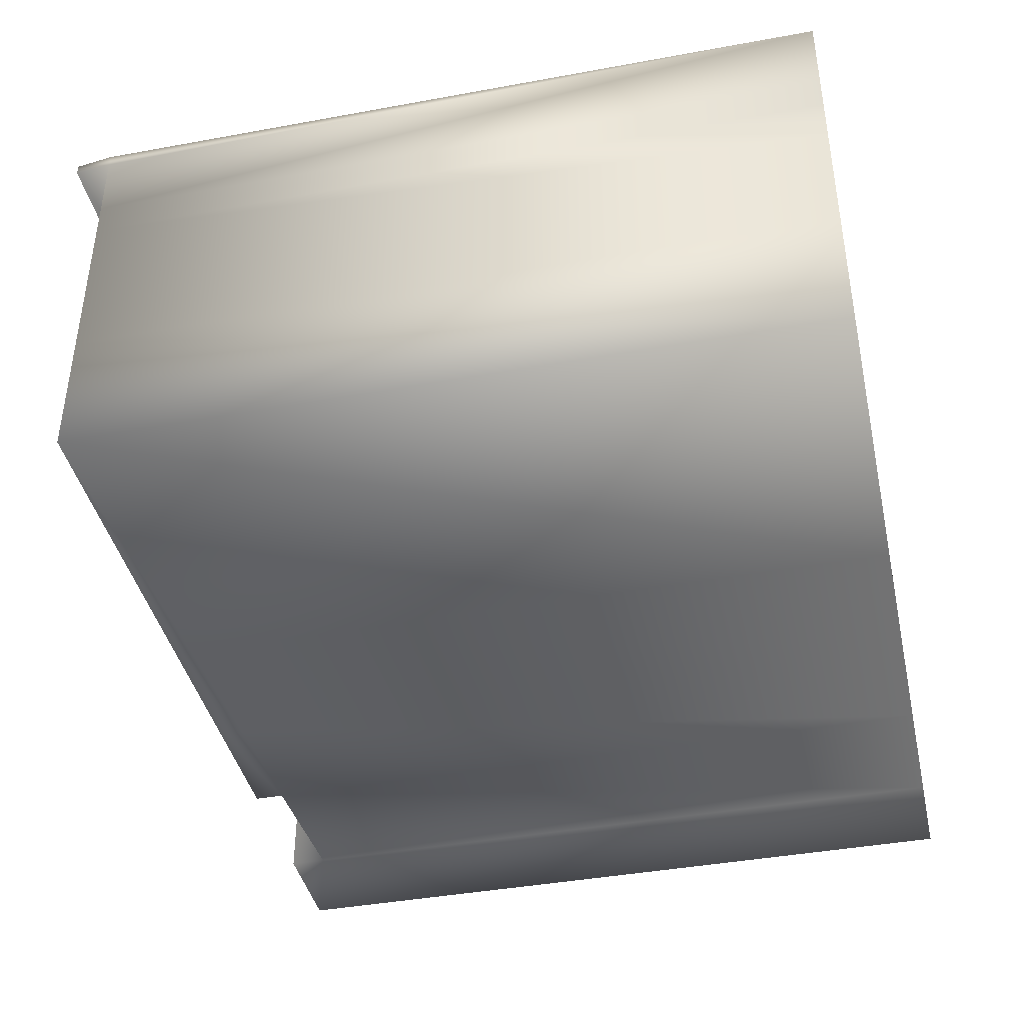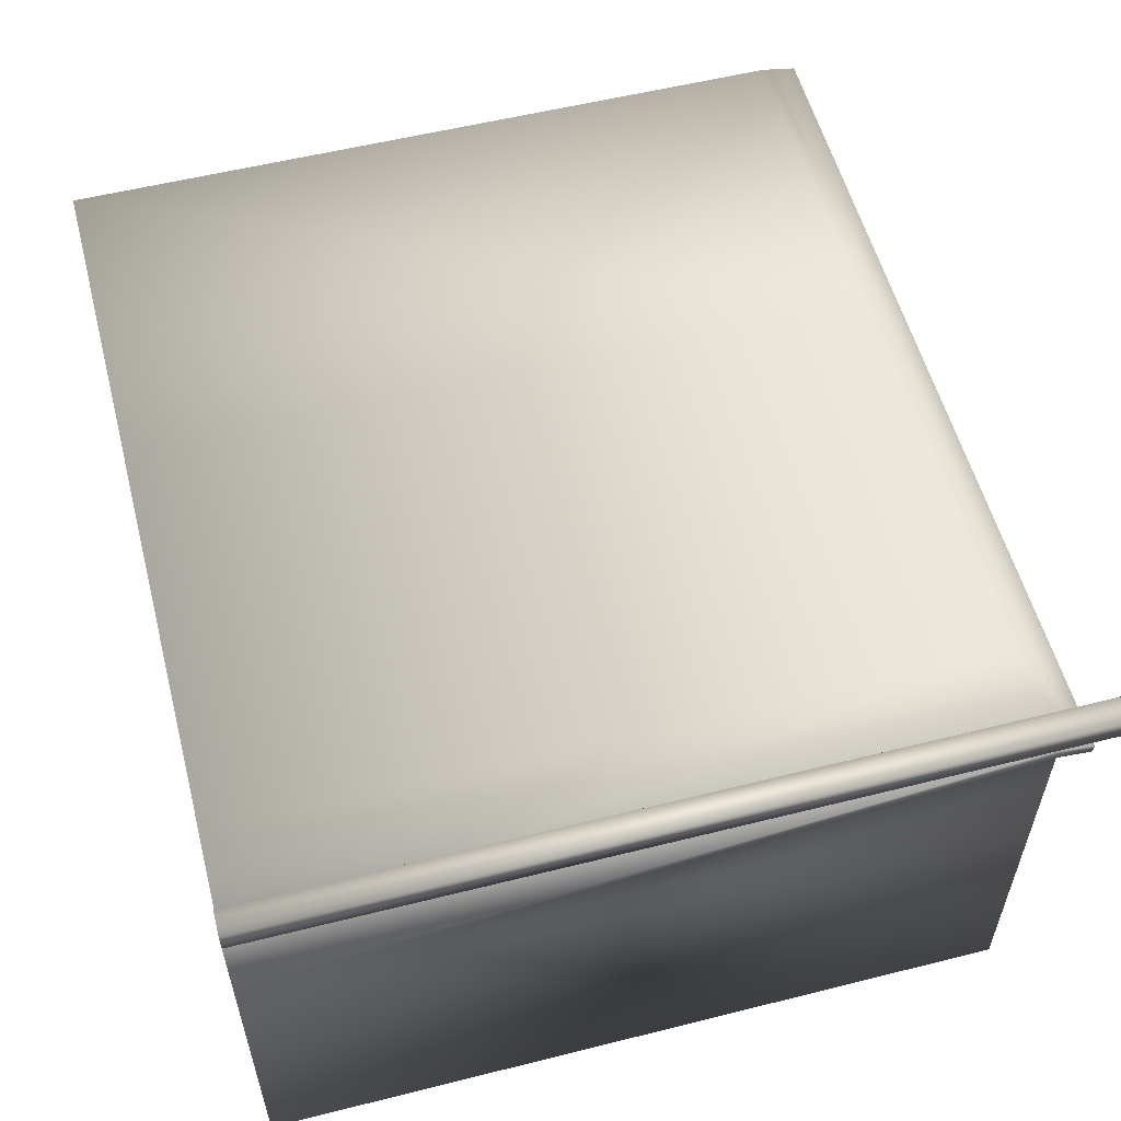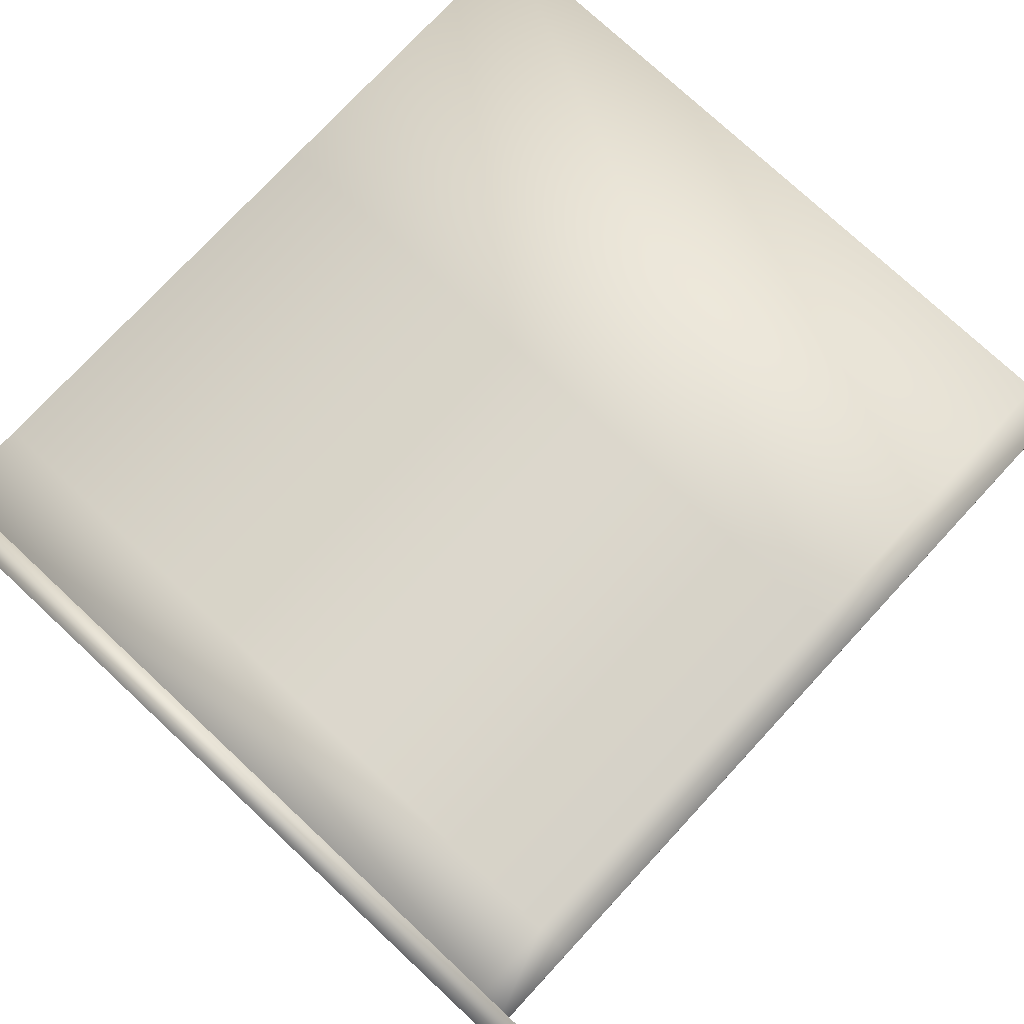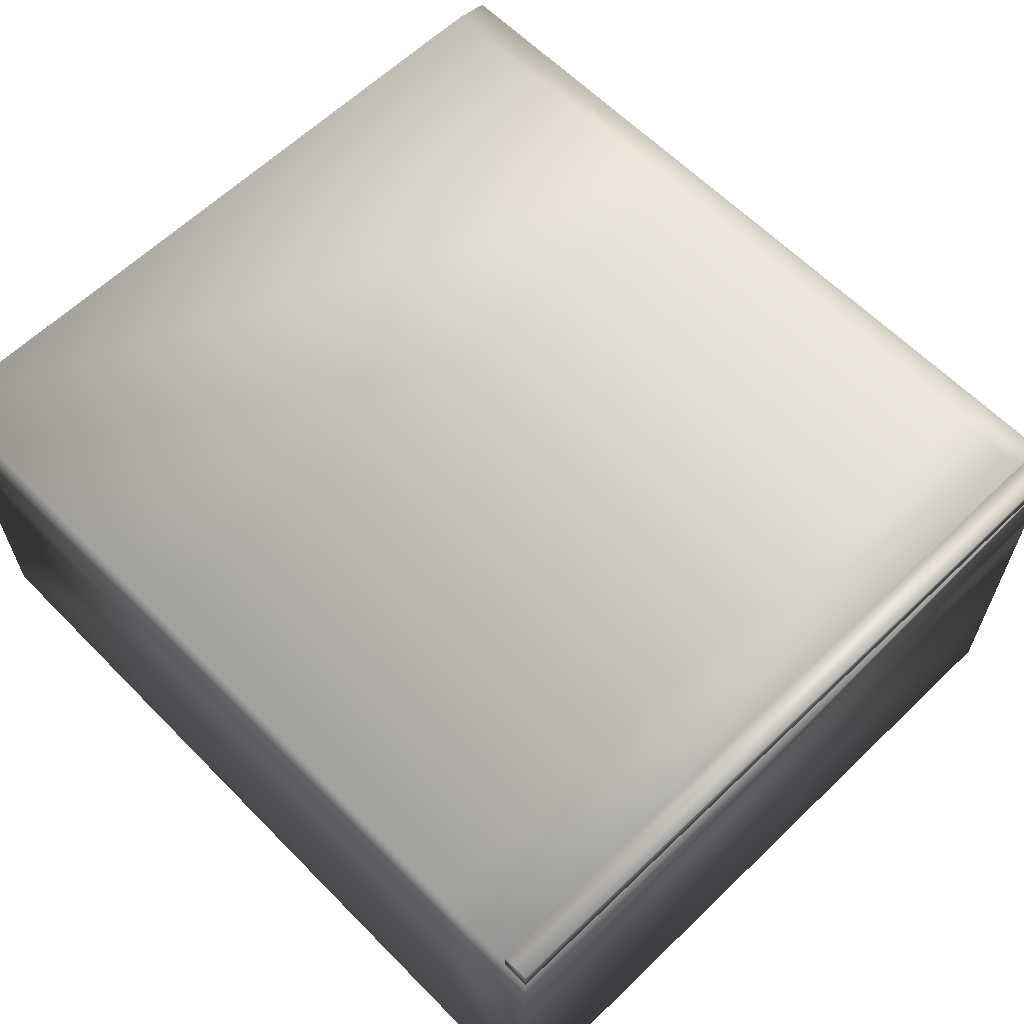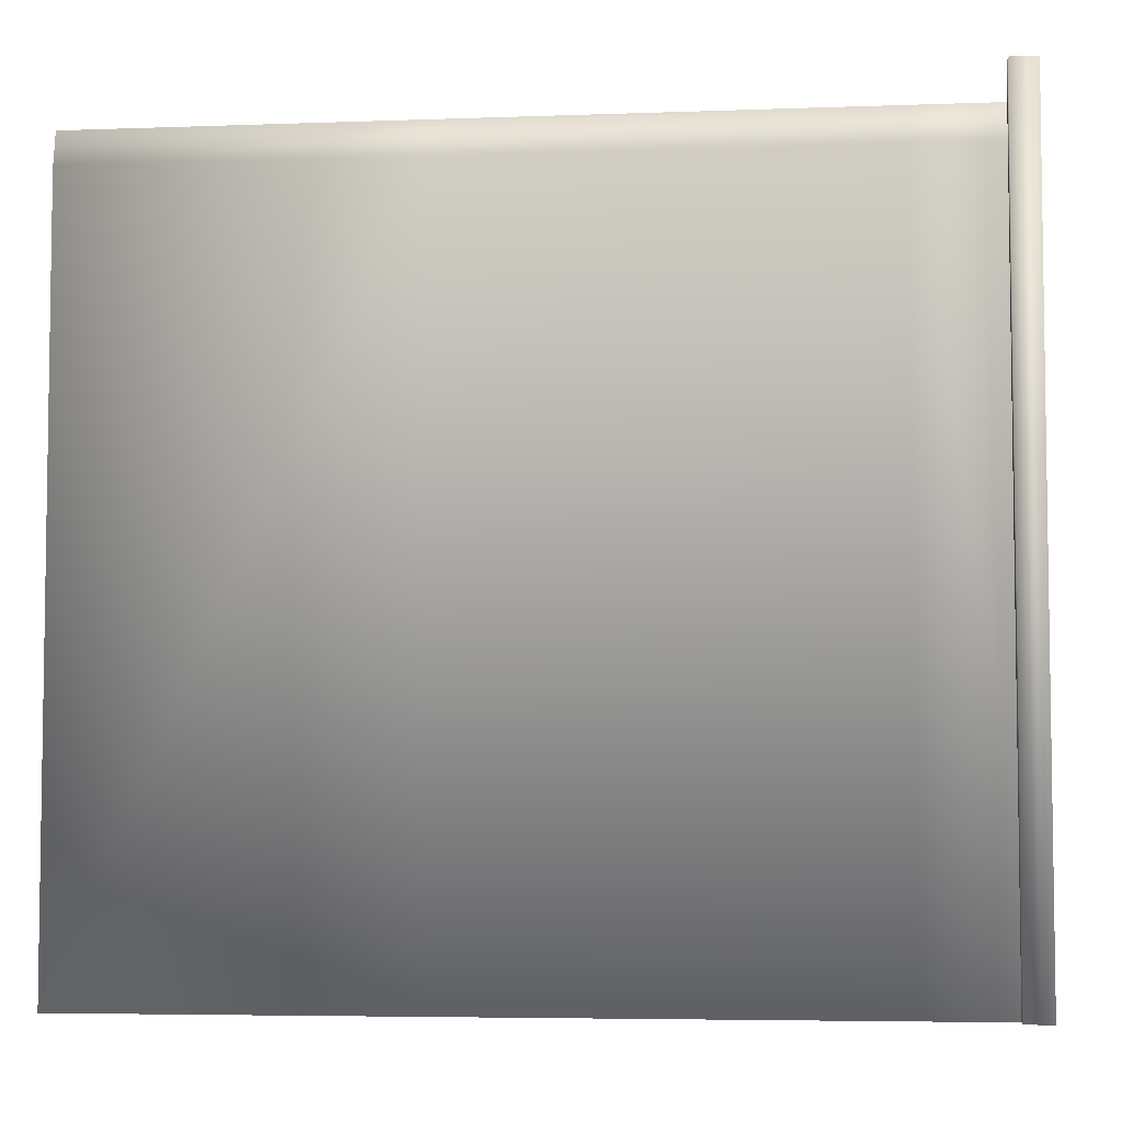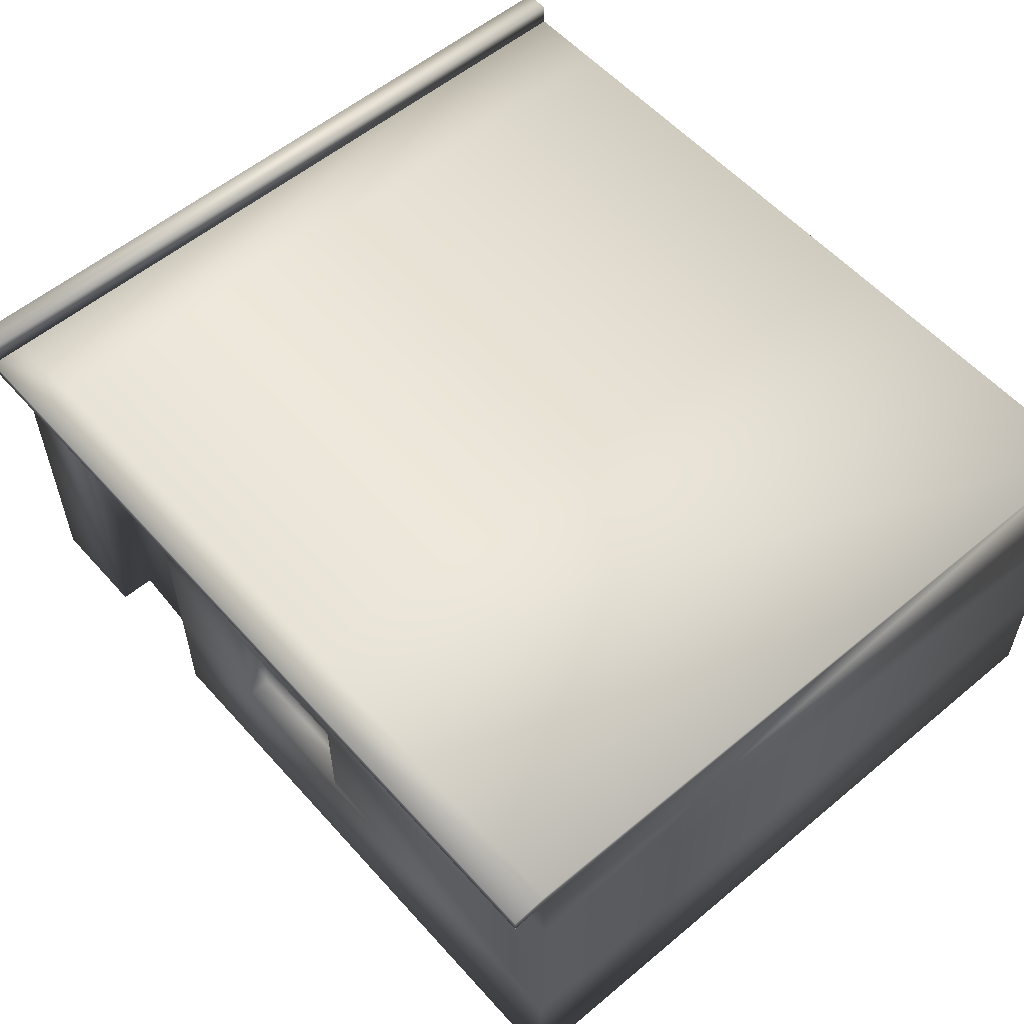
<metadata>
{"format":"obj","ext":"obj","renderer":"f3d","projection":"perspective","resolution":1024,"background":"white","views":[{"elev":-41.0,"azim":102.6,"up":"+Y"},{"elev":56.0,"azim":-104.7,"up":"+Y"},{"elev":76.8,"azim":-47.1,"up":"+Y"},{"elev":62.0,"azim":-134.3,"up":"+Y"},{"elev":-5.2,"azim":-173.4,"up":"+Z"},{"elev":56.4,"azim":48.9,"up":"+Y"}]}
</metadata>
<code>
v -125.7 119.4 -117.7
v -125.7 119.4 117.7
v -125.7 125.8 -117.7
v -125.7 125.8 117.7
v -125.6 0 -117.7
v -125.6 0 98.29
v -125.6 85.62 -117.7
v -125.6 85.62 98.29
v -125.6 95.3 -117.7
v -125.6 95.3 98.29
v -125.6 114.5 108.5
v -125.6 115.7 98.29
v -125.6 117.5 108.5
v -125.6 119.4 -117.7
v -125.6 119.4 98.29
v -118 119.4 -117.7
v -118 119.4 117.7
v -118 125.8 -117.7
v -118 125.8 117.7
v -93.66 0 -117.7
v -93.66 0 87.68
v -93.66 0 98.29
v -93.66 85.62 -117.7
v -93.66 85.62 88.96
v -93.66 85.62 89.03
v -93.66 85.62 92.06
v -93.66 85.62 98.29
v -93.66 95.3 -117.7
v -93.66 95.3 88.96
v -93.66 95.3 89.03
v -93.66 95.3 92.06
v -93.66 95.3 98.29
v -93.66 114.5 108.5
v -93.66 115.7 98.29
v -93.66 117.5 108.5
v -93.66 119.4 -117.7
v -93.66 119.4 98.29
v -52.33 0 -117.7
v -52.33 0 89.74
v -52.33 0 98.29
v -52.33 37.78 98.29
v -52.33 72.55 98.29
v -52.33 85.62 -117.7
v -52.33 85.62 88.96
v -52.33 85.62 89.03
v -52.33 85.62 92.06
v -52.33 85.62 98.29
v -52.33 95.3 -117.7
v -52.33 95.3 88.96
v -52.33 95.3 89.03
v -52.33 95.3 92.06
v -52.33 95.3 98.29
v -52.33 114.5 108.5
v -52.33 115.7 98.29
v -52.33 117.5 108.5
v -52.33 119.4 -117.7
v -52.33 119.4 98.29
v -14.94 0 -117.7
v -14.94 0 98.29
v -14.94 37.78 91.56
v -14.94 37.78 98.29
v -14.94 72.55 91.56
v -14.94 72.55 98.29
v -14.94 85.62 -117.7
v -14.94 85.62 98.29
v -14.94 95.3 -117.7
v -14.94 95.3 98.29
v -14.94 114.5 108.5
v -14.94 115.7 98.29
v -14.94 117.5 108.5
v -14.94 119.4 -117.7
v -14.94 119.4 98.29
v -14.79 0 90.98
v 28.55 0 -117.7
v 28.55 0 98.29
v 28.55 37.78 91.56
v 28.55 37.78 98.29
v 28.55 72.55 91.56
v 28.55 72.55 98.29
v 28.55 85.62 -117.7
v 28.55 85.62 98.29
v 28.55 95.3 -117.7
v 28.55 95.3 98.29
v 28.55 114.5 108.5
v 28.55 115.7 98.29
v 28.55 117.5 108.5
v 28.55 119.4 -117.7
v 28.55 119.4 98.29
v 28.66 0 93.16
v 125.7 0 -117.7
v 125.7 0 98.29
v 125.7 37.78 -117.7
v 125.7 37.78 98.29
v 125.7 72.55 -117.7
v 125.7 72.55 98.29
v 125.7 85.62 -117.7
v 125.7 85.62 98.29
v 125.7 95.3 -117.7
v 125.7 95.3 98.29
v 125.7 114.5 108.5
v 125.7 115.7 98.29
v 125.7 117.5 108.5
v 125.7 119.4 -117.7
v 125.7 119.4 98.29
g BuildingB
f 1 16 17 2
f 4 19 18 3
f 2 17 19 4
f 1 2 4 3
f 17 16 18 19
f 16 1 3 18
f 9 7 8 10
f 7 5 6 8
f 9 10 12 15 14
f 99 97 96 98
f 103 104 101 99 98
f 10 8 27 32
f 12 10 32 34
f 8 6 22 27
f 7 9 28 23
f 5 7 23 20
f 9 14 36 28
f 14 15 37 36
f 13 11 33 35
f 25 45 50 30
f 32 52 54 34
f 21 39 45 25
f 28 48 43 23
f 23 43 38 20
f 36 56 48 28
f 37 57 56 36
f 33 53 55 35
f 32 27 25 30
f 52 32 30 50
f 27 22 21 25
f 47 52 50 45
f 39 21 20 38
f 6 21 22
f 6 5 20 21
f 15 12 11 13
f 37 15 13 35
f 12 34 33 11
f 101 104 102 100
f 34 54 53 33
f 57 37 35 55
f 47 65 67 52
f 52 67 69 54
f 48 66 64 43
f 43 64 58 38
f 56 71 66 48
f 57 72 71 56
f 53 68 70 55
f 38 58 73 39
f 59 40 39 73
f 72 57 55 70
f 54 69 68 53
f 65 81 83 67
f 81 97 99 83
f 67 83 85 69
f 83 99 101 85
f 66 82 80 64
f 82 98 96 80
f 64 80 74 58
f 71 87 82 66
f 87 103 98 82
f 72 88 87 71
f 88 104 103 87
f 68 84 86 70
f 84 100 102 86
f 58 74 89 73
f 74 90 91 89
f 91 75 89
f 75 59 73 89
f 104 88 86 102
f 88 72 70 86
f 69 85 84 68
f 85 101 100 84
f 97 95 94 96
f 63 65 47 42
f 79 81 65 63
f 95 97 81 79
f 95 93 92 94
f 93 91 90 92
f 40 41 42 47 45 39
f 40 59 61 41
f 61 63 42 41
f 59 75 77 61
f 76 78 62 60
f 75 91 93 77
f 93 95 79 77
f 80 96 94 92 90 74
f 79 63 62 78
f 63 61 60 62
f 77 79 78 76
f 61 77 76 60
f 29 49 44 24
f 26 46 51 31
f 24 44 46 26
f 29 24 26 31
f 44 49 51 46
f 49 29 31 51

</code>
